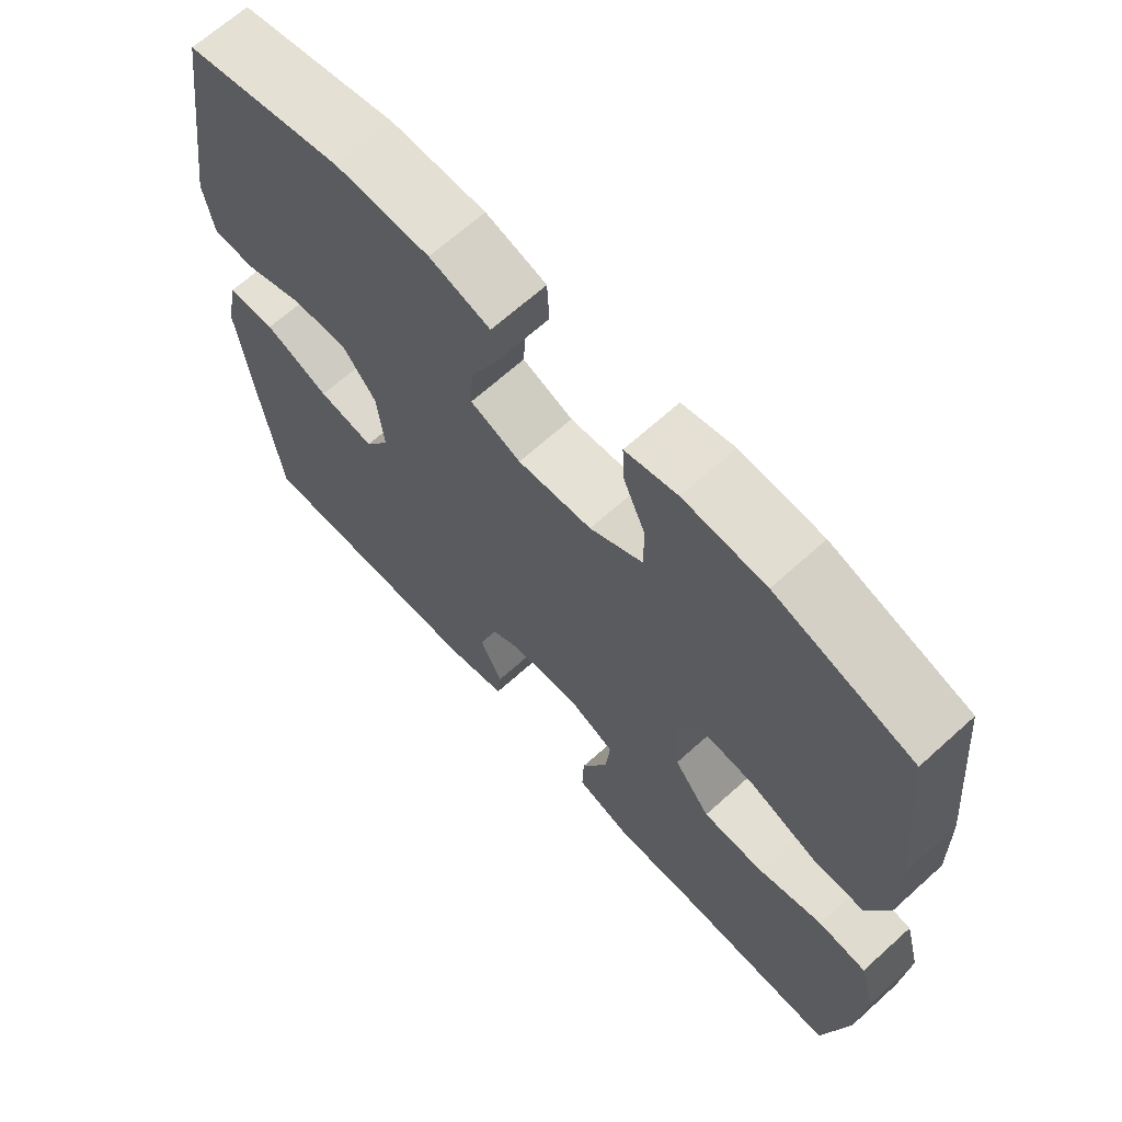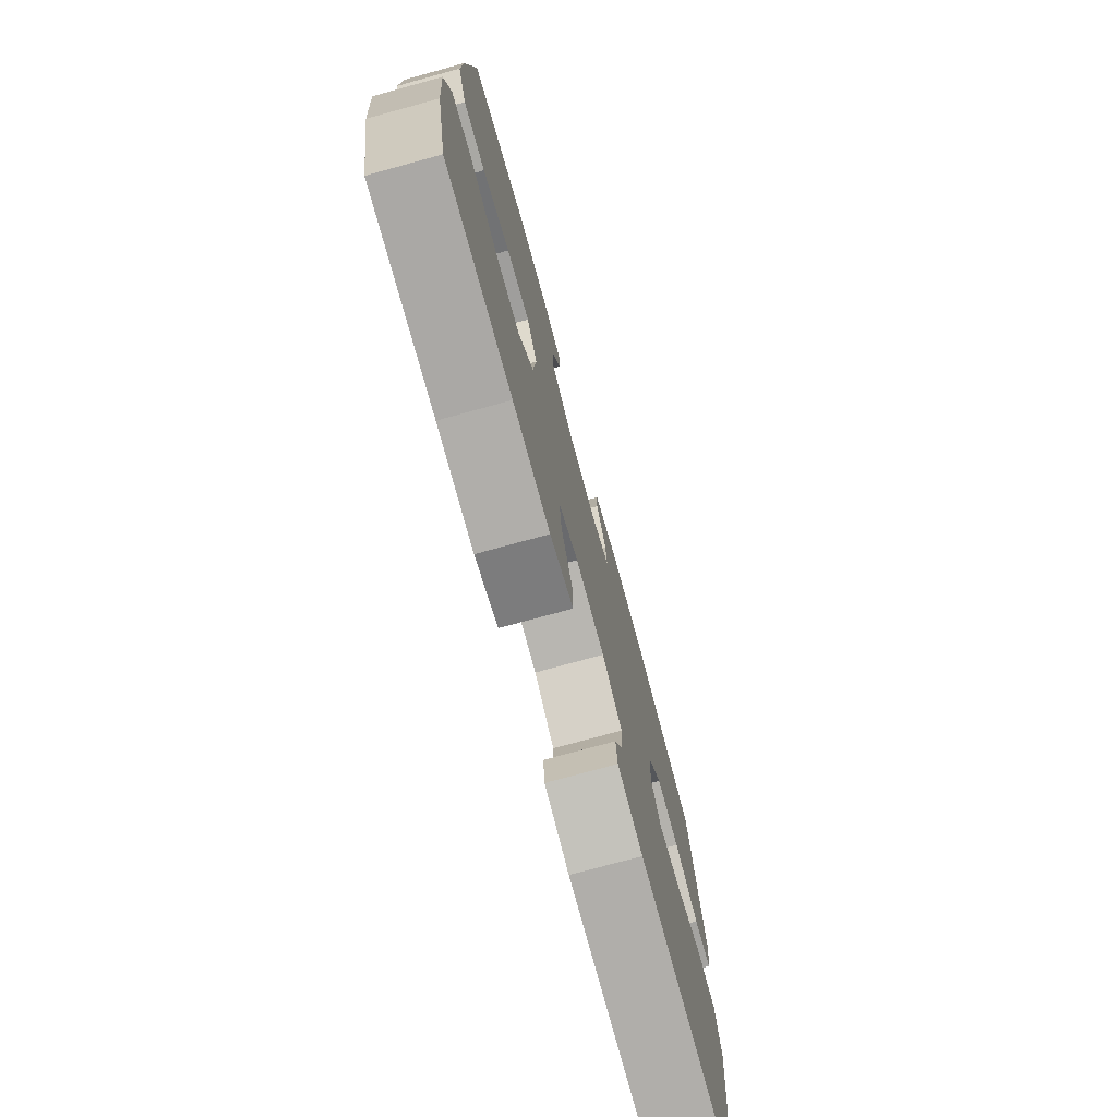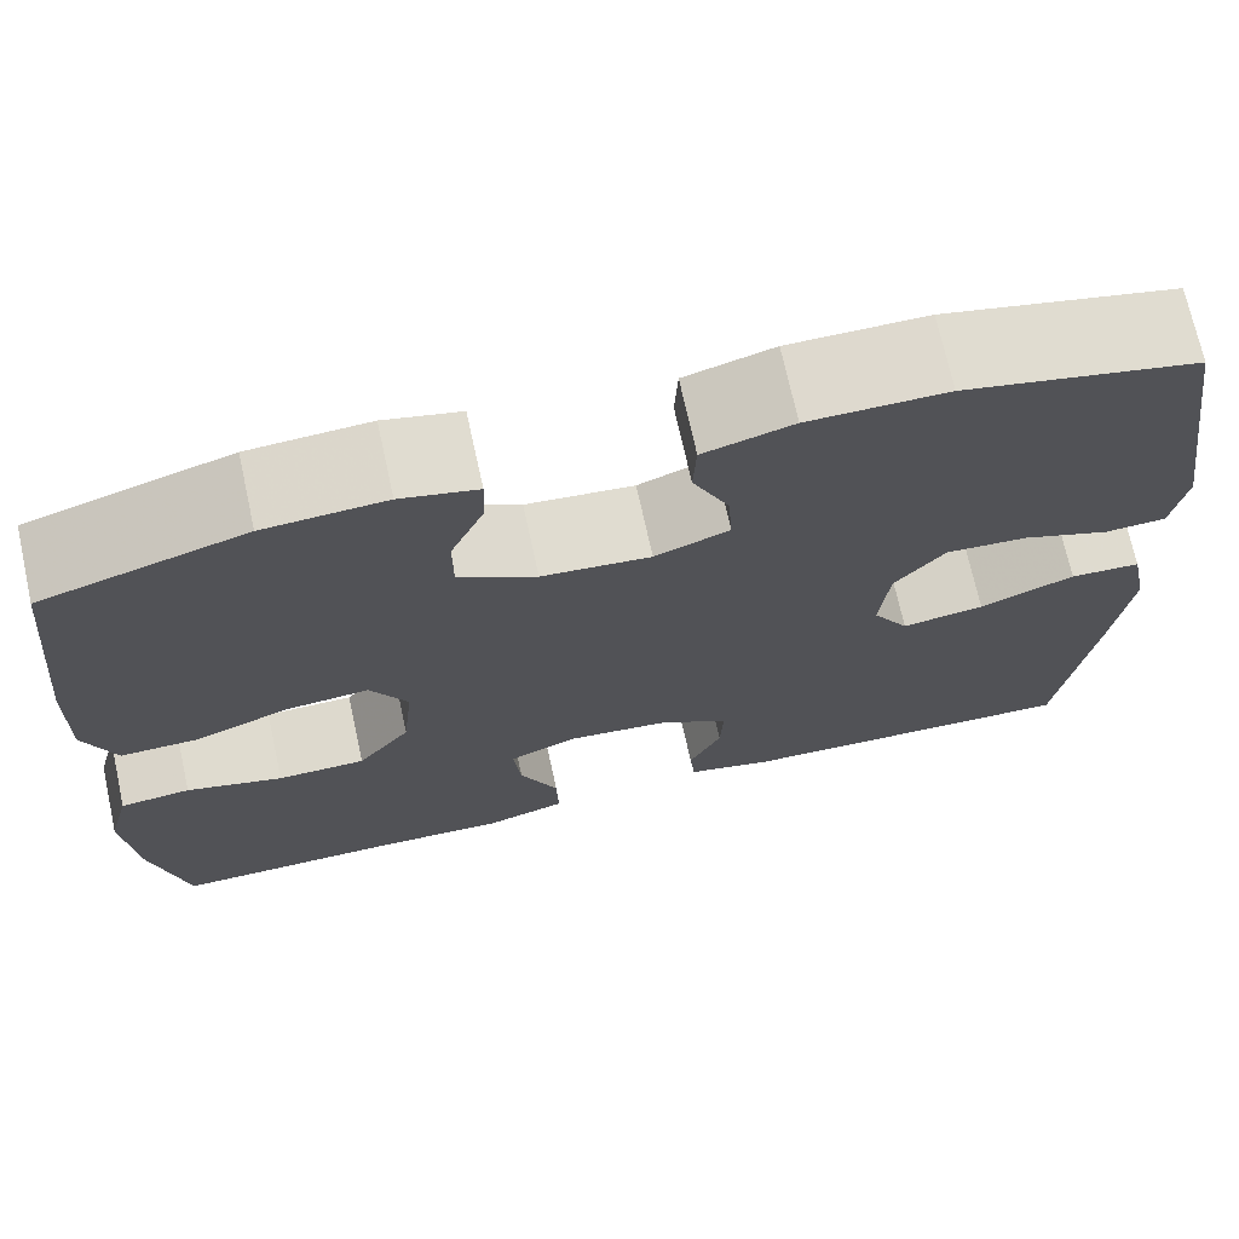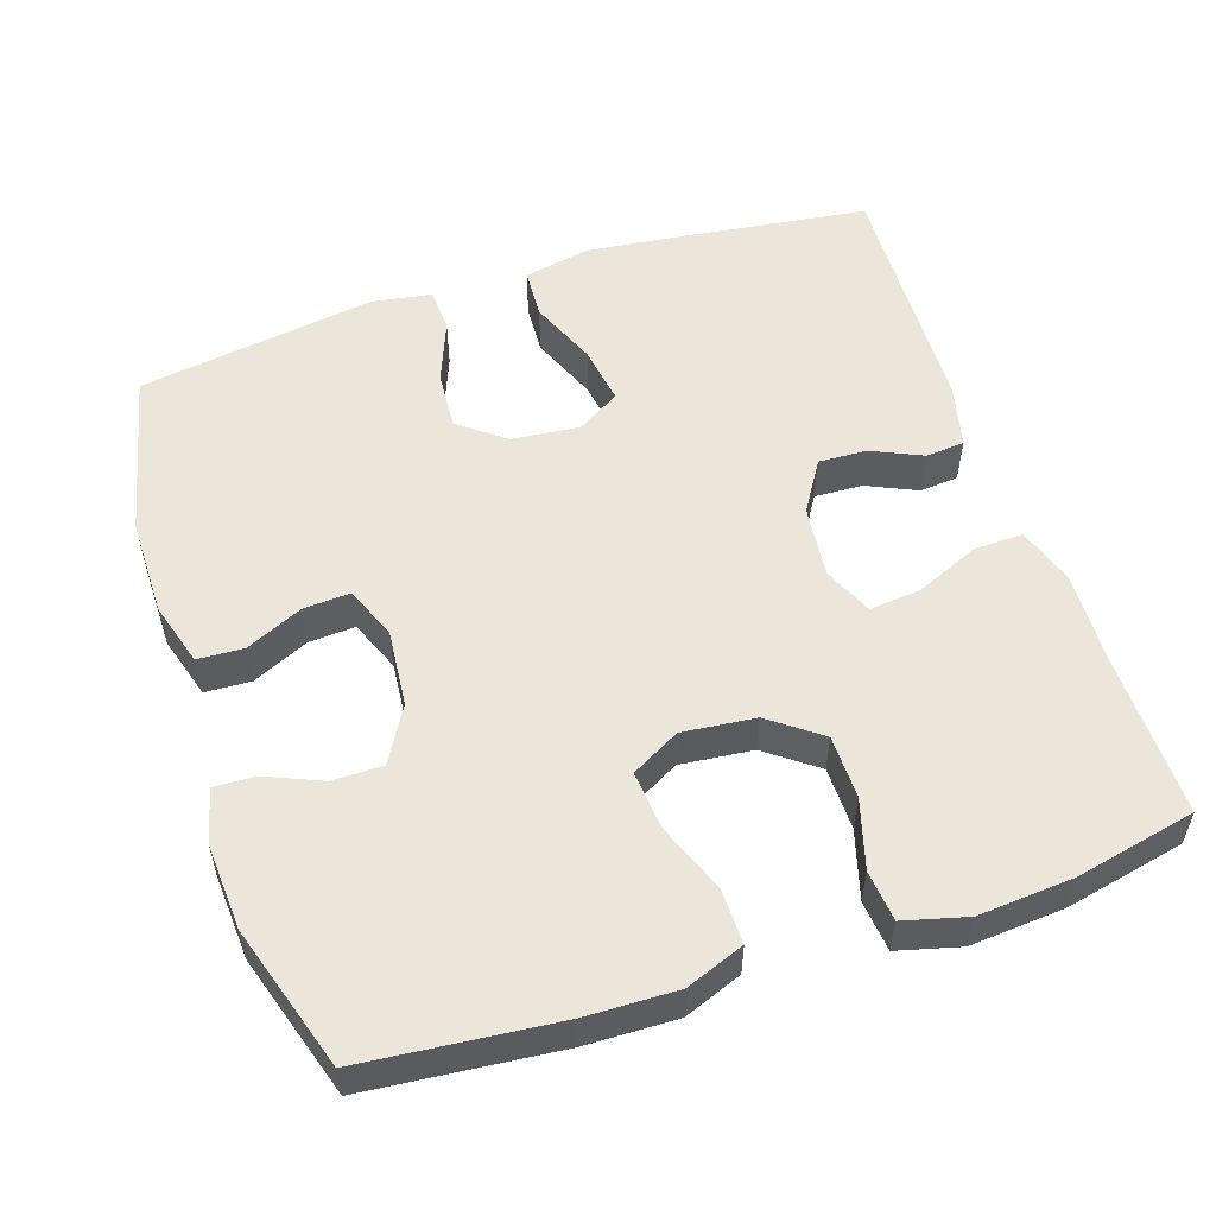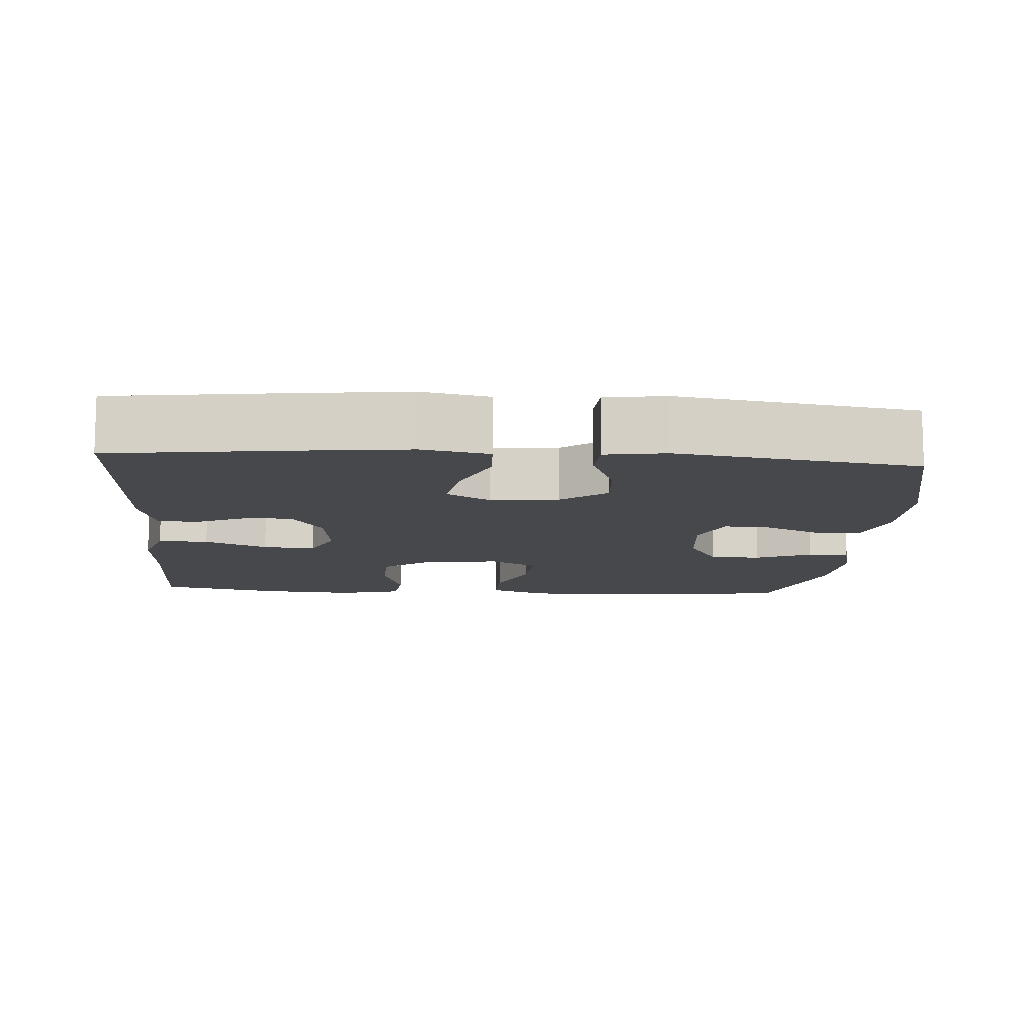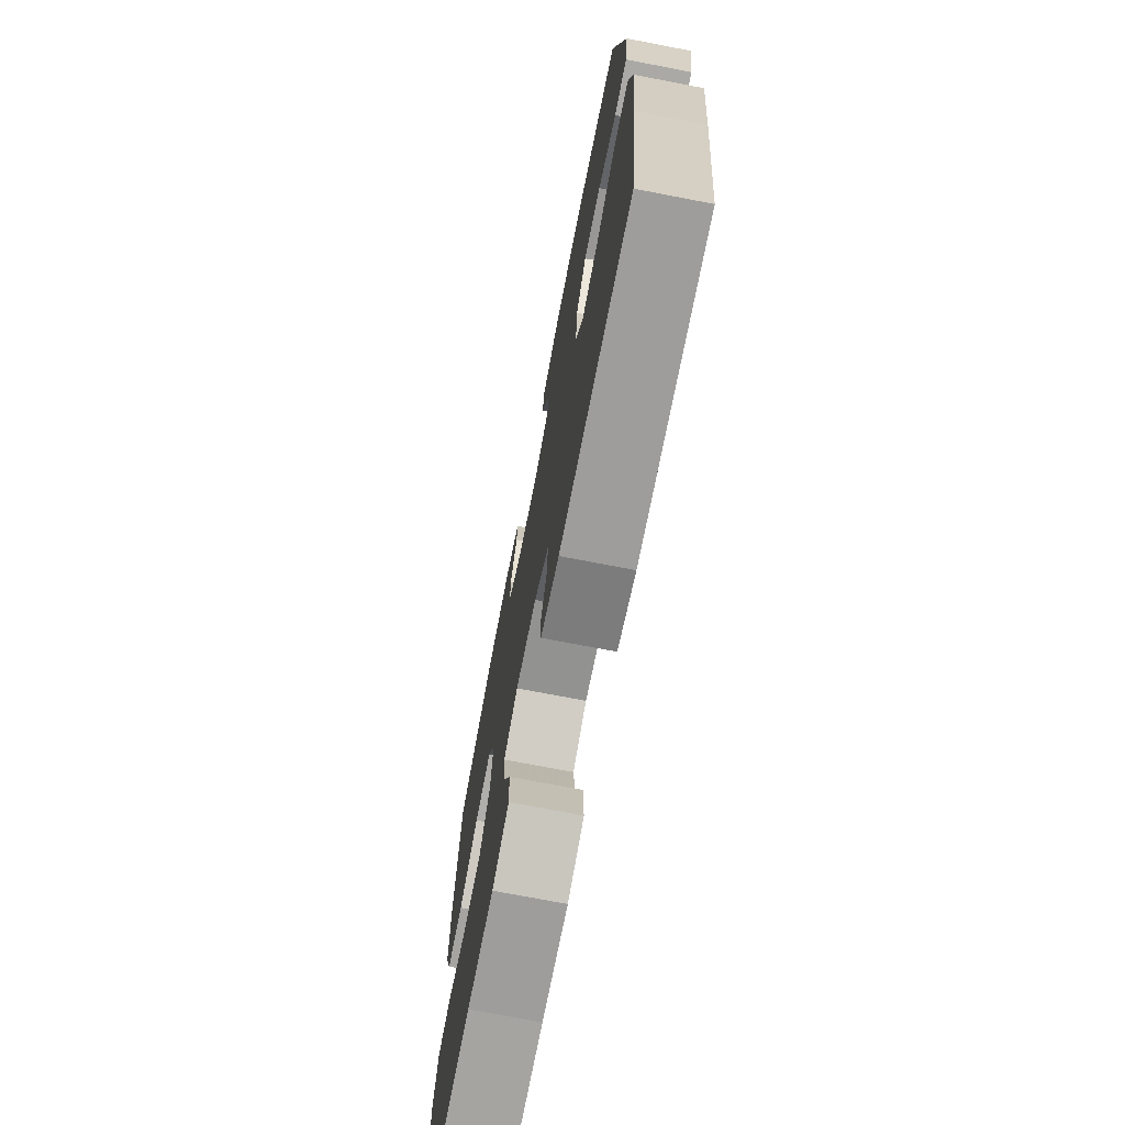
<metadata>
{"format":"obj","ext":"obj","renderer":"f3d","projection":"perspective","resolution":1024,"background":"white","views":[{"elev":66.8,"azim":47.8,"up":"+Z"},{"elev":-75.6,"azim":105.3,"up":"+Z"},{"elev":71.6,"azim":167.6,"up":"+Z"},{"elev":54.2,"azim":71.7,"up":"+Y"},{"elev":-11.2,"azim":-94.1,"up":"+Y"},{"elev":-72.7,"azim":-100.9,"up":"+Z"}]}
</metadata>
<code>
v 0.5 0.07 0.5
v 0.525 0.07 0.242
v 0.528 0.07 0.119
v 0.498 0.07 0.041
v 0.424 0.07 0.042
v 0.331 0.07 0.078
v 0.252 0.07 0.085
v 0.216 0.07 0.02
v 0.226 0.07 -0.078
v 0.277 0.07 -0.146
v 0.362 0.07 -0.147
v 0.455 0.07 -0.12
v 0.523 0.07 -0.127
v 0.545 0.07 -0.211
v 0.535 0.07 -0.339
v 0.5 0.07 -0.5
v 0.278 0.07 -0.498
v 0.154 0.07 -0.503
v 0.076 0.07 -0.478
v 0.078 0.07 -0.411
v 0.115 0.07 -0.327
v 0.122 0.07 -0.257
v 0.056 0.07 -0.228
v -0.042 0.07 -0.239
v -0.11 0.07 -0.281
v -0.107 0.07 -0.346
v -0.076 0.07 -0.414
v -0.081 0.07 -0.466
v -0.166 0.07 -0.487
v -0.5 0.07 -0.5
v -0.532 0.07 -0.256
v -0.548 0.07 -0.118
v -0.53 0.07 -0.029
v -0.462 0.07 -0.025
v -0.371 0.07 -0.062
v -0.292 0.07 -0.074
v -0.257 0.07 -0.016
v -0.266 0.07 0.075
v -0.314 0.07 0.136
v -0.393 0.07 0.13
v -0.477 0.07 0.097
v -0.536 0.07 0.1
v -0.549 0.07 0.18
v -0.5 0.07 0.5
v -0.277 0.07 0.552
v -0.145 0.07 0.552
v -0.06 0.07 0.527
v -0.057 0.07 0.465
v -0.092 0.07 0.389
v -0.096 0.07 0.326
v -0.025 0.07 0.298
v 0.079 0.07 0.308
v 0.153 0.07 0.351
v 0.153 0.07 0.419
v 0.121 0.07 0.494
v 0.119 0.07 0.549
v 0.192 0.07 0.567
v 0.307 0.07 0.56
v 0.5 0 0.5
v 0.525 0 0.242
v 0.528 0 0.119
v 0.498 0 0.041
v 0.424 0 0.042
v 0.331 0 0.078
v 0.252 0 0.085
v 0.216 0 0.02
v 0.226 0 -0.078
v 0.277 0 -0.146
v 0.362 0 -0.147
v 0.455 0 -0.12
v 0.523 0 -0.127
v 0.545 0 -0.211
v 0.535 0 -0.339
v 0.5 0 -0.5
v 0.278 0 -0.498
v 0.154 0 -0.503
v 0.076 0 -0.478
v 0.078 0 -0.411
v 0.115 0 -0.327
v 0.122 0 -0.257
v 0.056 0 -0.228
v -0.042 0 -0.239
v -0.11 0 -0.281
v -0.107 0 -0.346
v -0.076 0 -0.414
v -0.081 0 -0.466
v -0.166 0 -0.487
v -0.5 0 -0.5
v -0.532 0 -0.256
v -0.548 0 -0.118
v -0.53 0 -0.029
v -0.462 0 -0.025
v -0.371 0 -0.062
v -0.292 0 -0.074
v -0.257 0 -0.016
v -0.266 0 0.075
v -0.314 0 0.136
v -0.393 0 0.13
v -0.477 0 0.097
v -0.536 0 0.1
v -0.549 0 0.18
v -0.5 0 0.5
v -0.277 0 0.552
v -0.145 0 0.552
v -0.06 0 0.527
v -0.057 0 0.465
v -0.092 0 0.389
v -0.096 0 0.326
v -0.025 0 0.298
v 0.079 0 0.308
v 0.153 0 0.351
v 0.153 0 0.419
v 0.121 0 0.494
v 0.119 0 0.549
v 0.192 0 0.567
v 0.307 0 0.56
f 4 5 6
f 3 4 6
f 2 3 6
f 1 2 6
f 58 1 6
f 57 58 6
f 56 57 6
f 55 56 6
f 54 55 6
f 53 54 6 7
f 52 53 7 8
f 51 52 8 9
f 50 51 9
f 47 48 49
f 46 47 49
f 45 46 49
f 44 45 49
f 43 44 49
f 42 43 49
f 41 42 49
f 40 41 49
f 39 40 49 50
f 50 9 10
f 39 50 10
f 38 39 10
f 33 34 35
f 32 33 35
f 31 32 35
f 30 31 35
f 29 30 35
f 28 29 35
f 27 28 35
f 26 27 35
f 25 26 35 36
f 24 25 36 37
f 19 20 21
f 18 19 21
f 17 18 21
f 17 21 22
f 16 17 22
f 15 16 22
f 14 15 22
f 13 14 22
f 12 13 22
f 11 12 22
f 10 11 22 23
f 24 37 38
f 23 24 38
f 10 23 38
f 64 63 62
f 64 62 61
f 64 61 60
f 64 60 59
f 64 59 116
f 64 116 115
f 64 115 114
f 64 114 113
f 64 113 112
f 65 64 112 111
f 66 65 111 110
f 67 66 110 109
f 67 109 108
f 107 106 105
f 107 105 104
f 107 104 103
f 107 103 102
f 107 102 101
f 107 101 100
f 107 100 99
f 107 99 98
f 108 107 98 97
f 68 67 108
f 68 108 97
f 68 97 96
f 93 92 91
f 93 91 90
f 93 90 89
f 93 89 88
f 93 88 87
f 93 87 86
f 93 86 85
f 93 85 84
f 94 93 84 83
f 95 94 83 82
f 79 78 77
f 79 77 76
f 79 76 75
f 80 79 75
f 80 75 74
f 80 74 73
f 80 73 72
f 80 72 71
f 80 71 70
f 80 70 69
f 81 80 69 68
f 96 95 82
f 96 82 81
f 96 81 68
f 1 59 60 2
f 2 60 61 3
f 3 61 62 4
f 4 62 63 5
f 5 63 64 6
f 6 64 65 7
f 7 65 66 8
f 8 66 67 9
f 9 67 68 10
f 10 68 69 11
f 11 69 70 12
f 12 70 71 13
f 13 71 72 14
f 14 72 73 15
f 15 73 74 16
f 16 74 75 17
f 17 75 76 18
f 18 76 77 19
f 19 77 78 20
f 20 78 79 21
f 21 79 80 22
f 22 80 81 23
f 23 81 82 24
f 24 82 83 25
f 25 83 84 26
f 26 84 85 27
f 27 85 86 28
f 28 86 87 29
f 29 87 88 30
f 30 88 89 31
f 31 89 90 32
f 32 90 91 33
f 33 91 92 34
f 34 92 93 35
f 35 93 94 36
f 36 94 95 37
f 37 95 96 38
f 38 96 97 39
f 39 97 98 40
f 40 98 99 41
f 41 99 100 42
f 42 100 101 43
f 43 101 102 44
f 44 102 103 45
f 45 103 104 46
f 46 104 105 47
f 47 105 106 48
f 48 106 107 49
f 49 107 108 50
f 50 108 109 51
f 51 109 110 52
f 52 110 111 53
f 53 111 112 54
f 54 112 113 55
f 55 113 114 56
f 56 114 115 57
f 57 115 116 58
f 58 116 59 1

</code>
